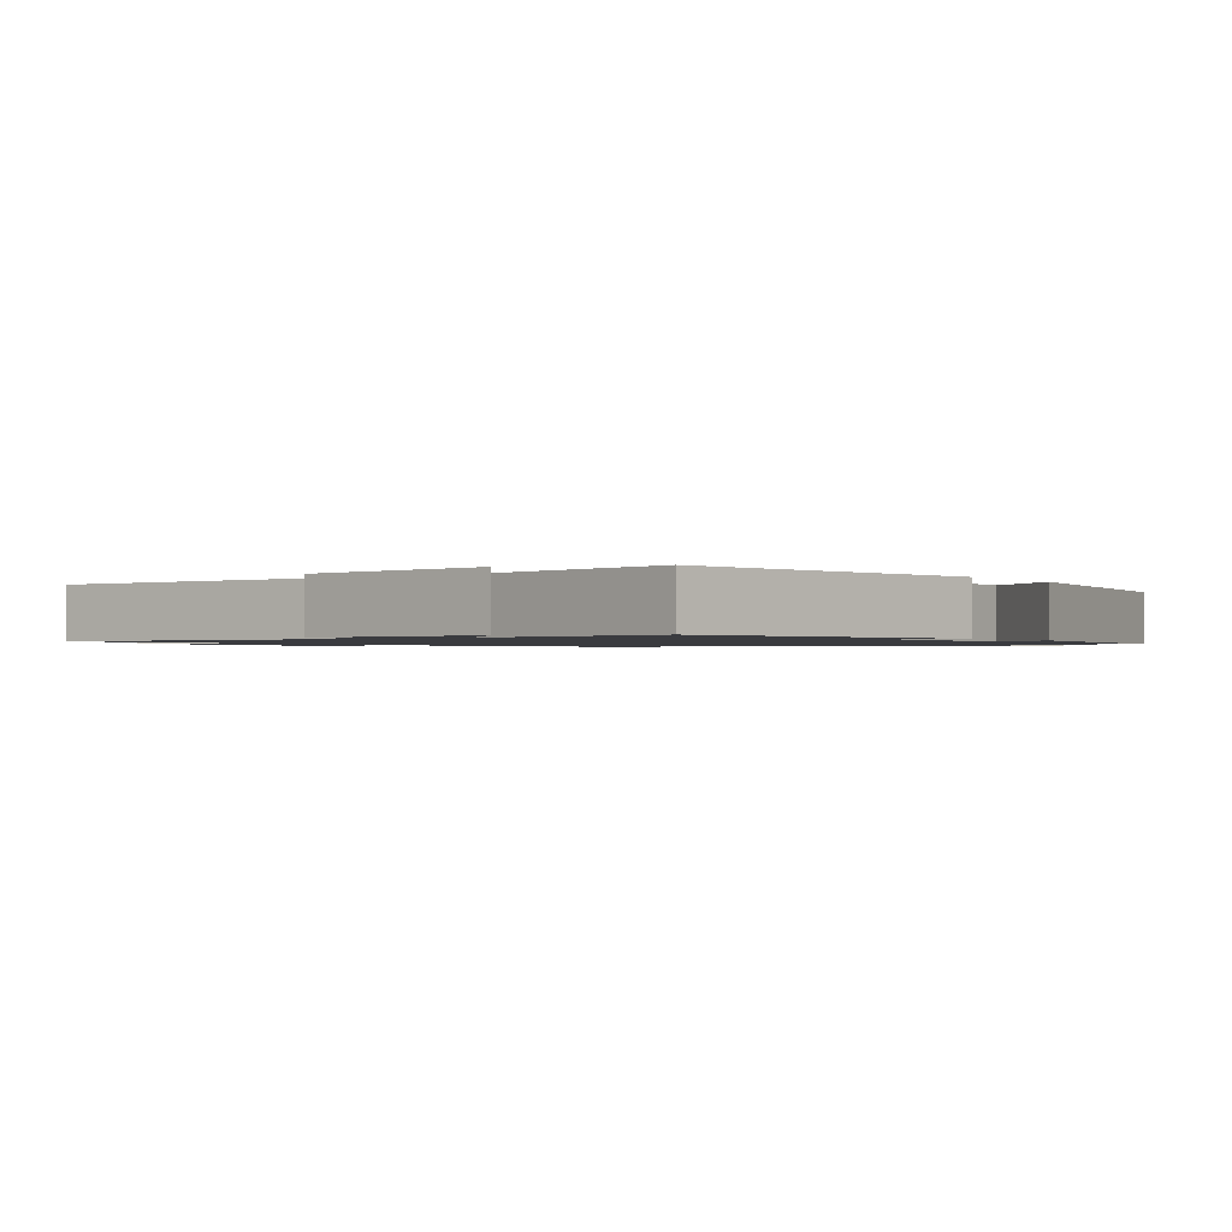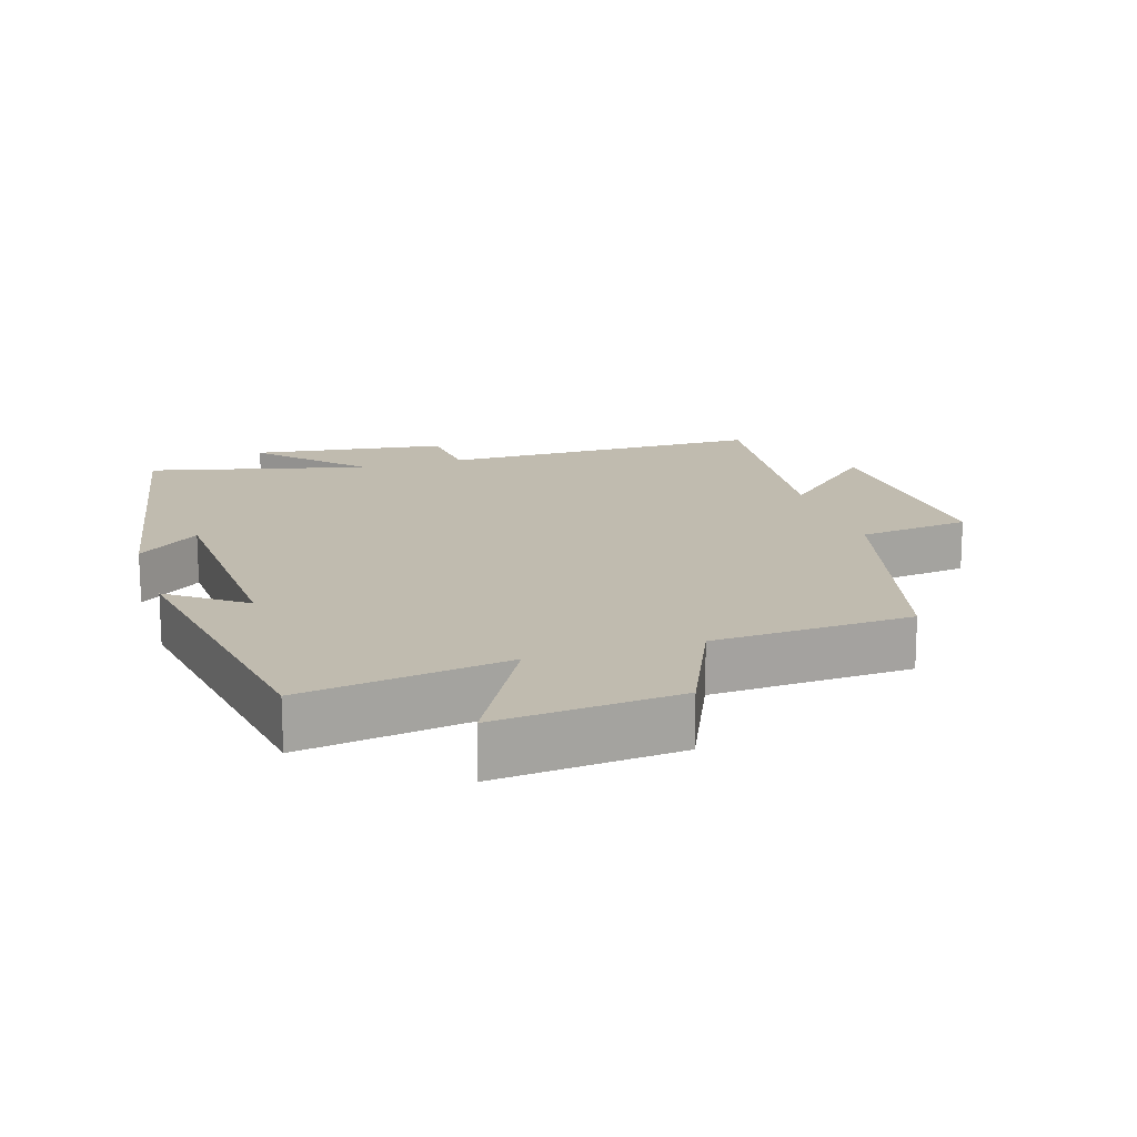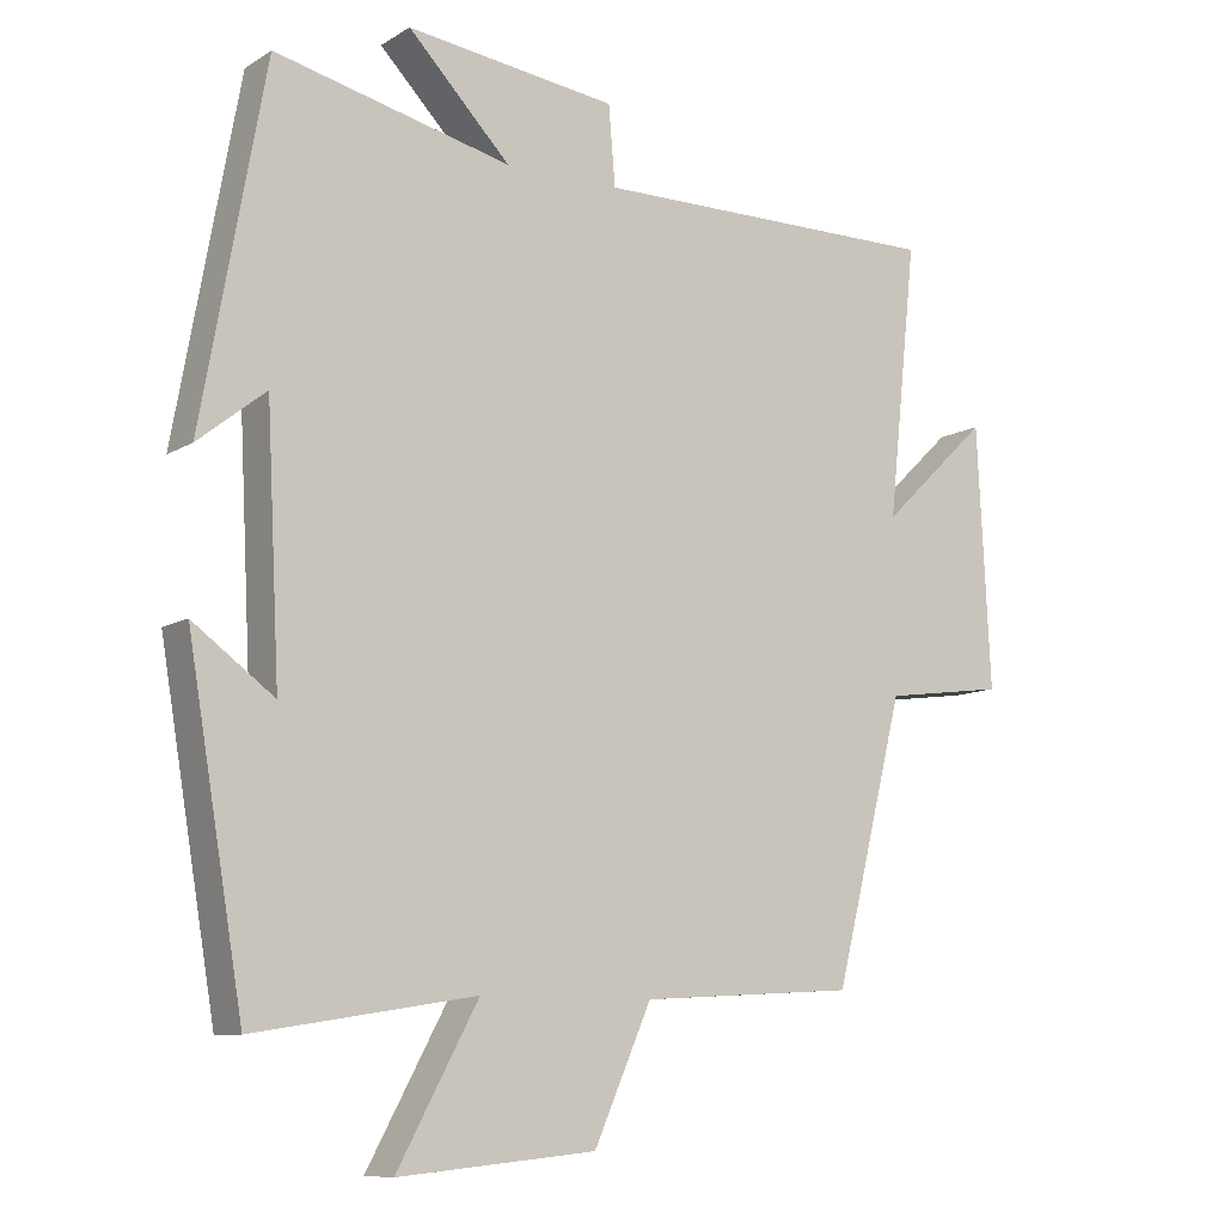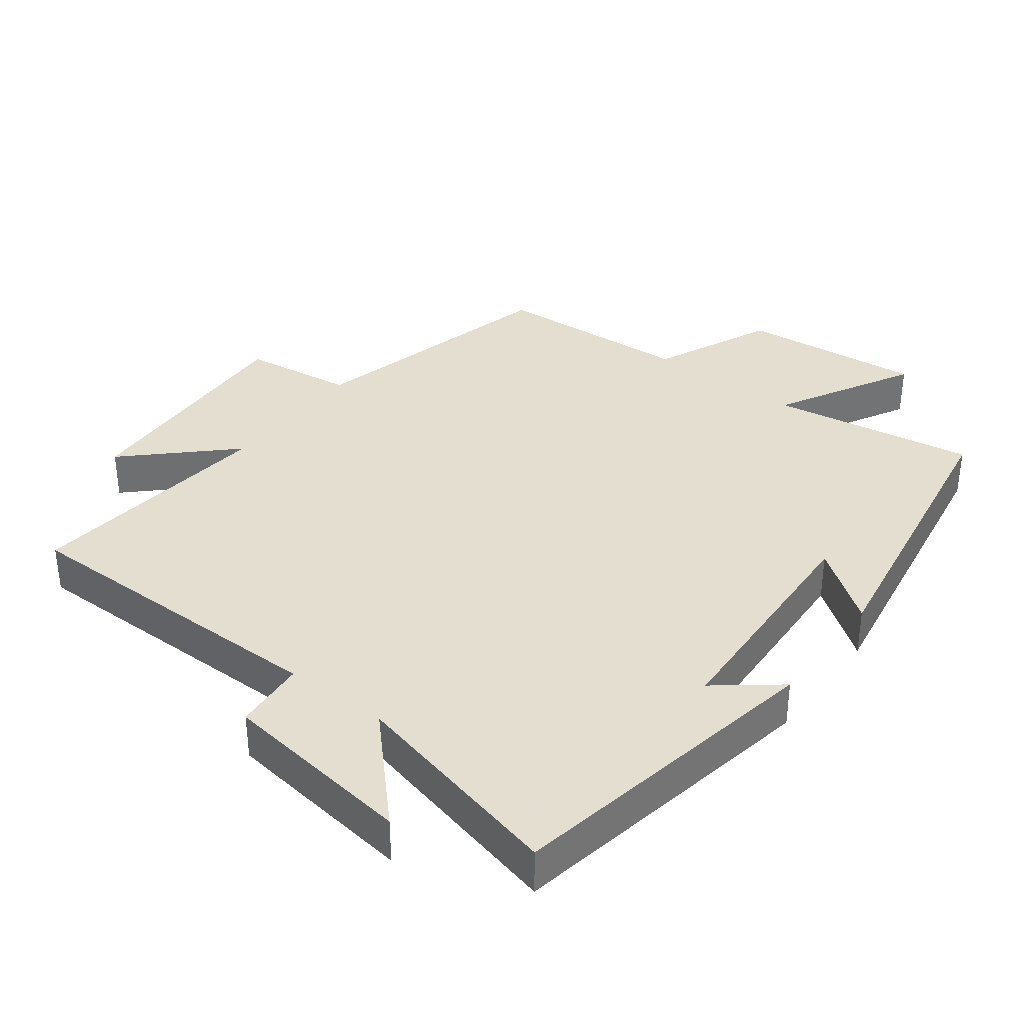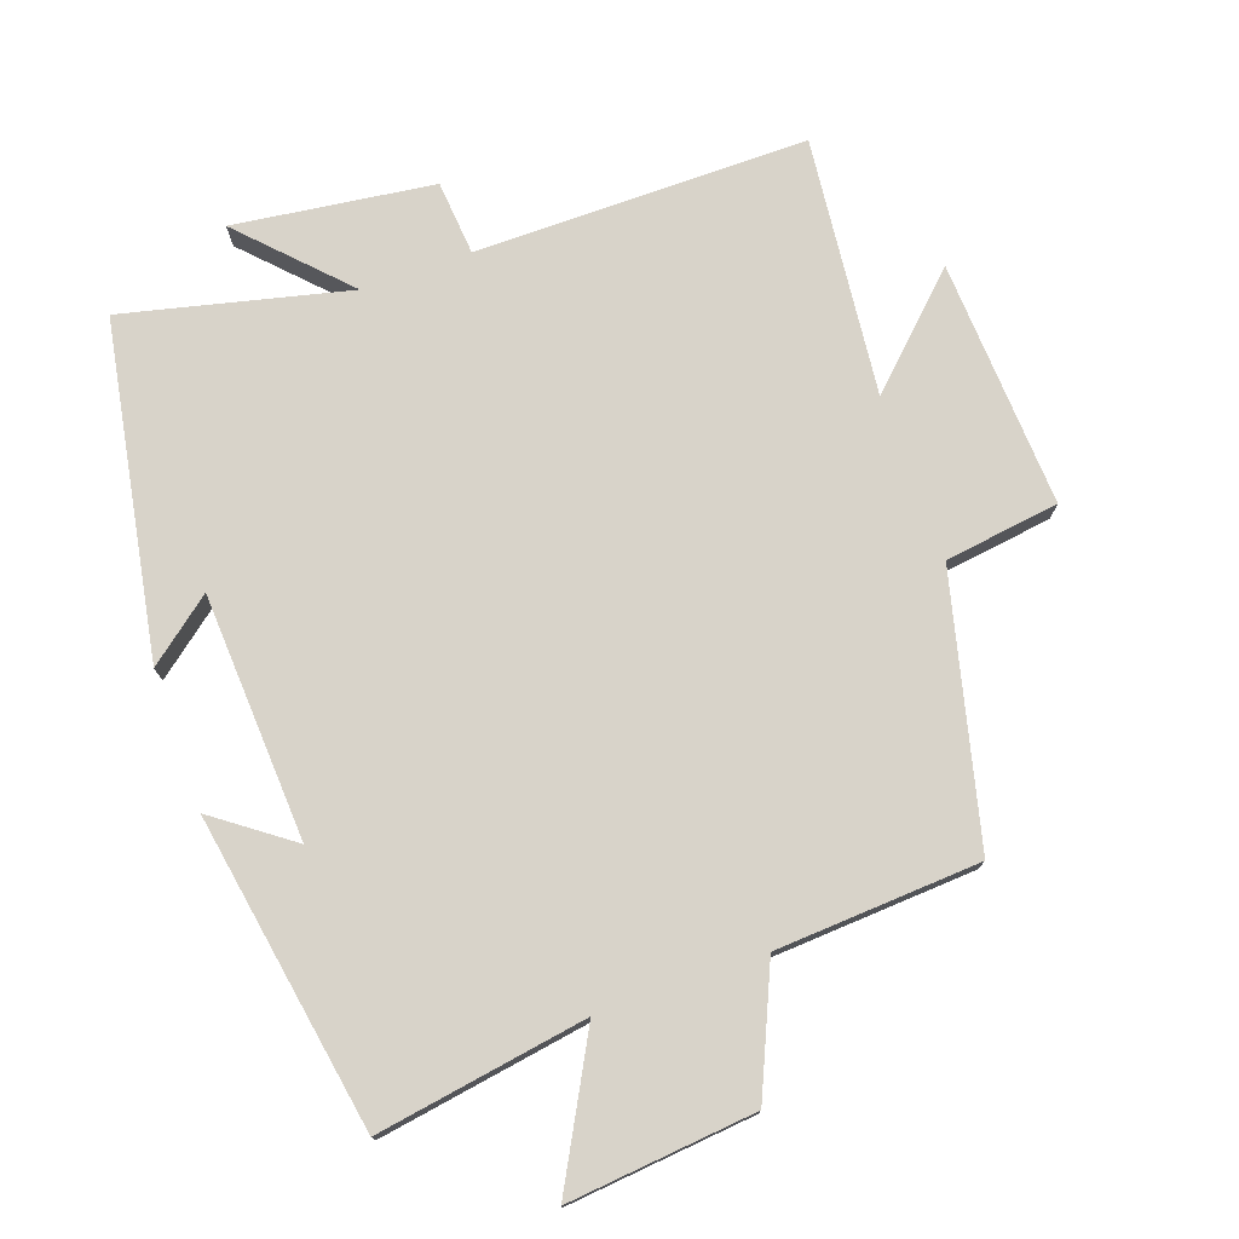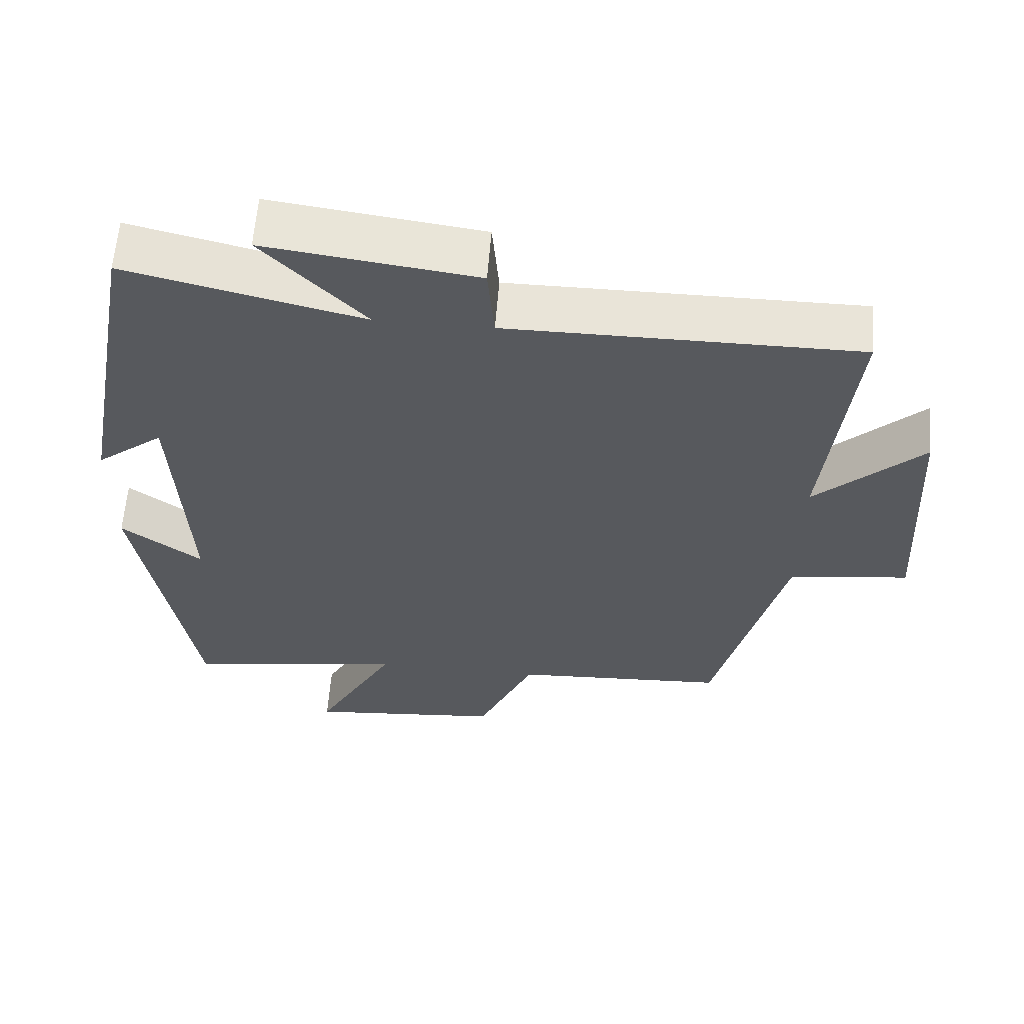
<metadata>
{"format":"obj","ext":"obj","renderer":"f3d","projection":"perspective","resolution":1024,"background":"white","views":[{"elev":-1.2,"azim":34.9,"up":"+Y"},{"elev":16.2,"azim":162.8,"up":"+Y"},{"elev":-9.8,"azim":146.3,"up":"+Z"},{"elev":35.9,"azim":37.2,"up":"+Y"},{"elev":75.8,"azim":160.4,"up":"+Y"},{"elev":60.4,"azim":-175.5,"up":"+Z"}]}
</metadata>
<code>
v 0.414 0.07 0.577
v 0.5 0.07 0.101
v 0.408 0.07 0.174
v 0.39 0.07 -0.178
v 0.5 0.07 -0.097
v 0.424 0.07 -0.548
v 0.123 0.07 -0.5
v 0.233 0.07 -0.703
v -0.035 0.07 -0.677
v -0.113 0.07 -0.5
v -0.405 0.07 -0.483
v -0.5 0.07 -0.104
v -0.664 0.07 -0.082
v -0.646 0.07 0.272
v -0.5 0.07 0.132
v -0.539 0.07 0.501
v -0.063 0.07 0.5
v -0.054 0.07 0.607
v 0.232 0.07 0.645
v 0.093 0.07 0.5
v 0.414 0 0.577
v 0.5 0 0.101
v 0.408 0 0.174
v 0.39 0 -0.178
v 0.5 0 -0.097
v 0.424 0 -0.548
v 0.123 0 -0.5
v 0.233 0 -0.703
v -0.035 0 -0.677
v -0.113 0 -0.5
v -0.405 0 -0.483
v -0.5 0 -0.104
v -0.664 0 -0.082
v -0.646 0 0.272
v -0.5 0 0.132
v -0.539 0 0.501
v -0.063 0 0.5
v -0.054 0 0.607
v 0.232 0 0.645
v 0.093 0 0.5
f 17 18 19 20
f 15 16 17
f 15 17 20
f 12 13 14 15
f 15 20 1
f 12 15 1
f 11 12 1
f 10 11 1
f 7 8 9 10
f 4 5 6 7
f 7 10 1
f 4 7 1
f 3 4 1
f 1 2 3
f 40 39 38 37
f 37 36 35
f 40 37 35
f 35 34 33 32
f 21 40 35
f 21 35 32
f 21 32 31
f 21 31 30
f 30 29 28 27
f 27 26 25 24
f 21 30 27
f 21 27 24
f 21 24 23
f 23 22 21
f 1 21 22 2
f 2 22 23 3
f 3 23 24 4
f 4 24 25 5
f 5 25 26 6
f 6 26 27 7
f 7 27 28 8
f 8 28 29 9
f 9 29 30 10
f 10 30 31 11
f 11 31 32 12
f 12 32 33 13
f 13 33 34 14
f 14 34 35 15
f 15 35 36 16
f 16 36 37 17
f 17 37 38 18
f 18 38 39 19
f 19 39 40 20
f 20 40 21 1

</code>
